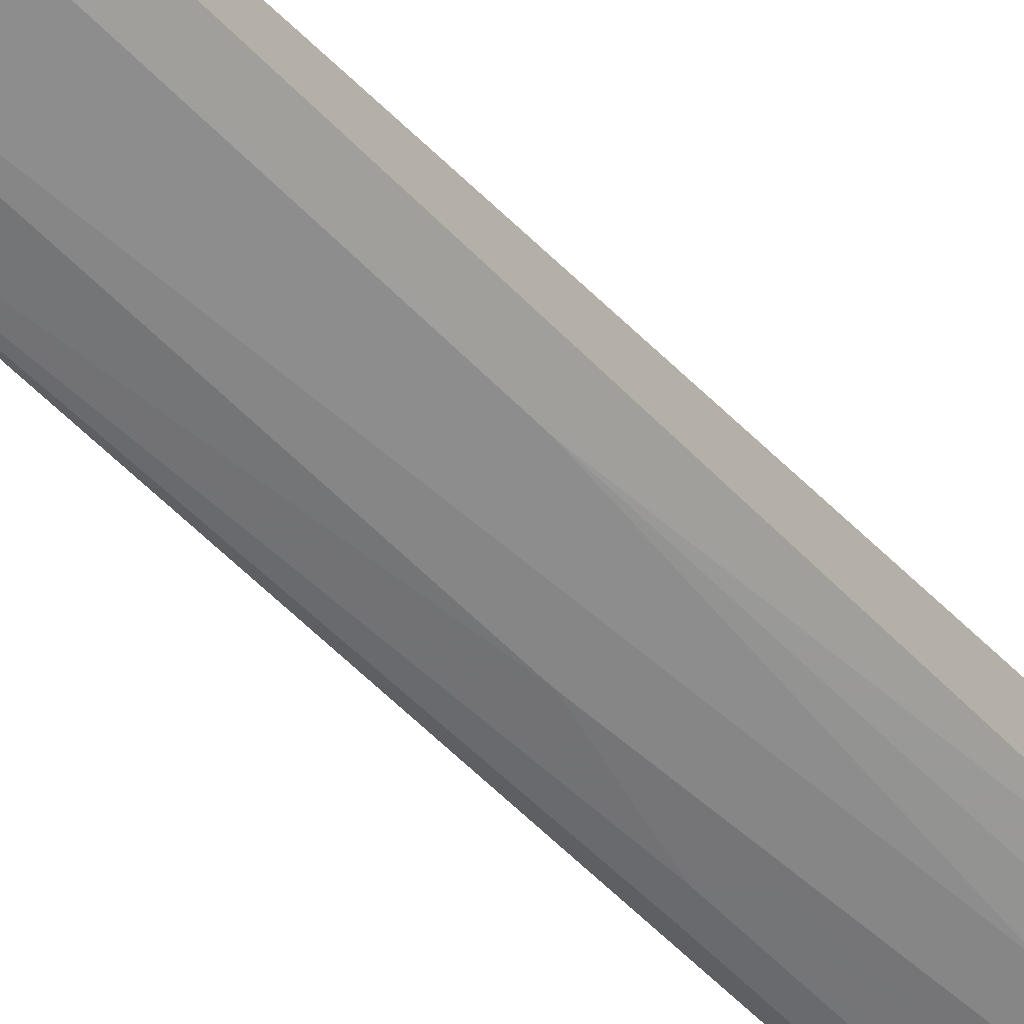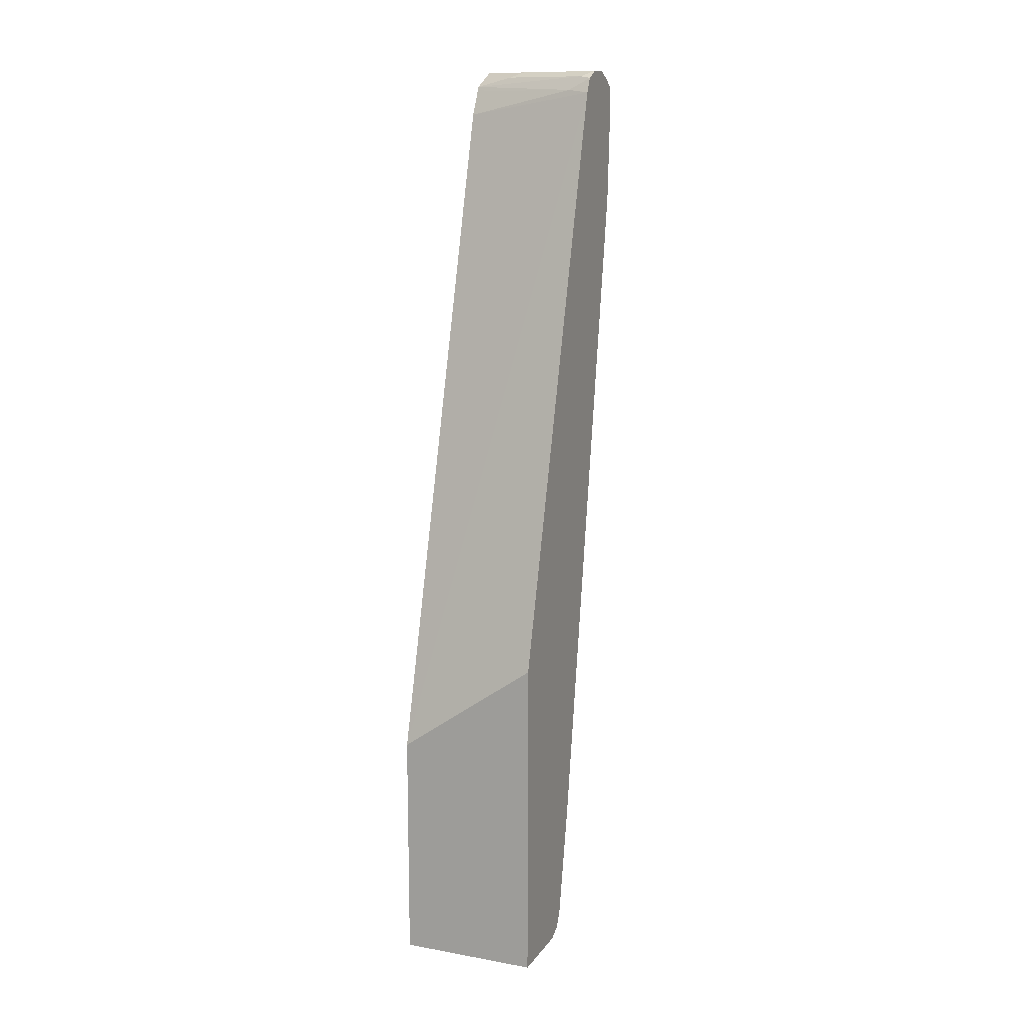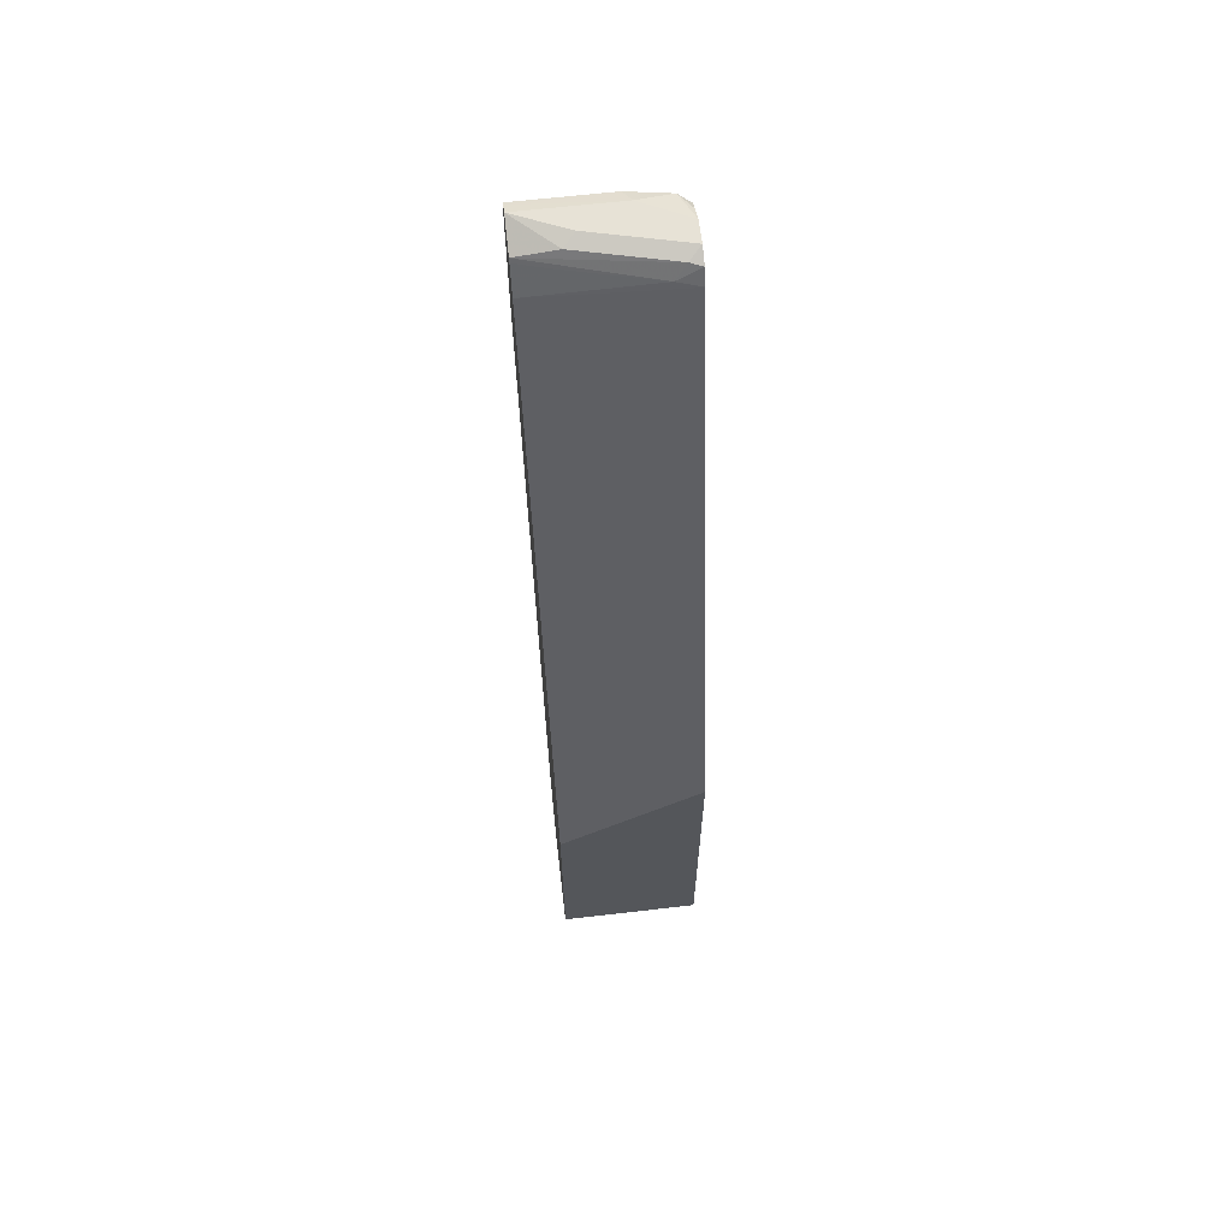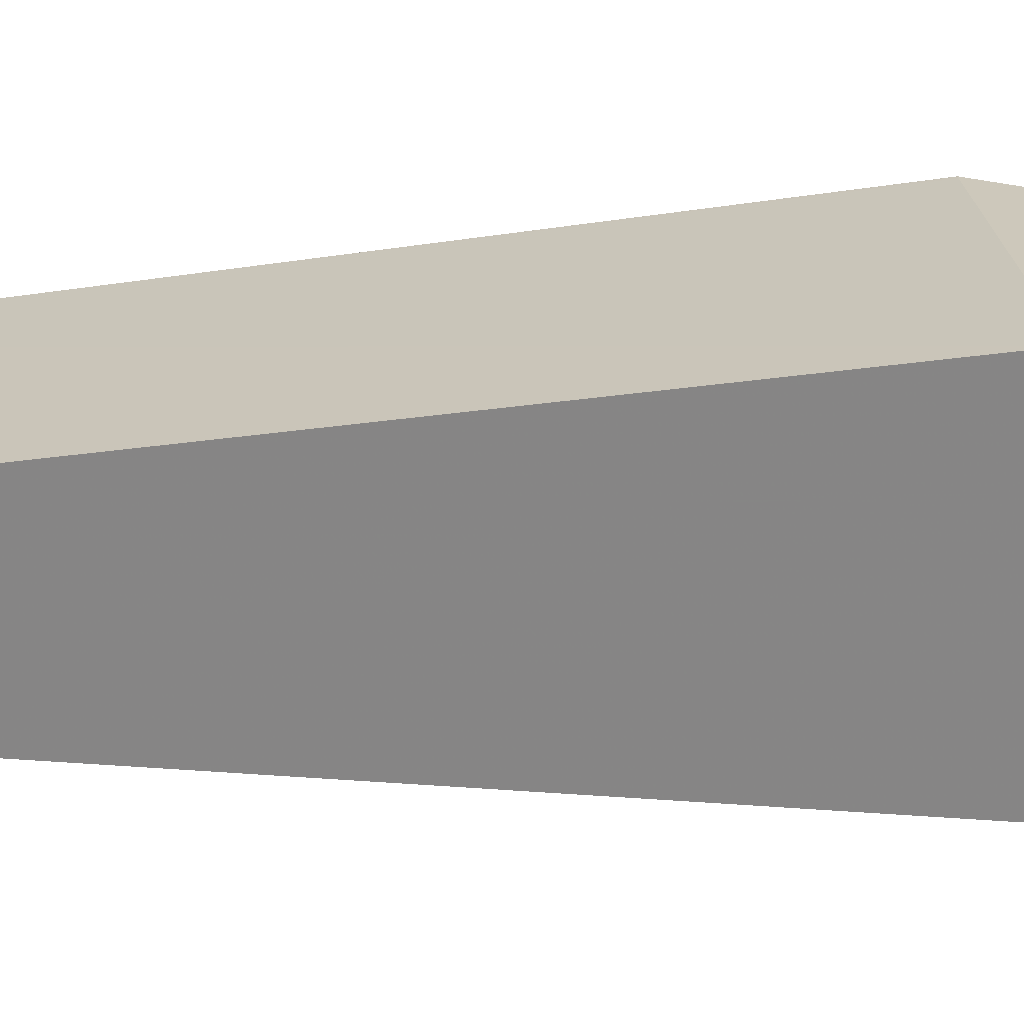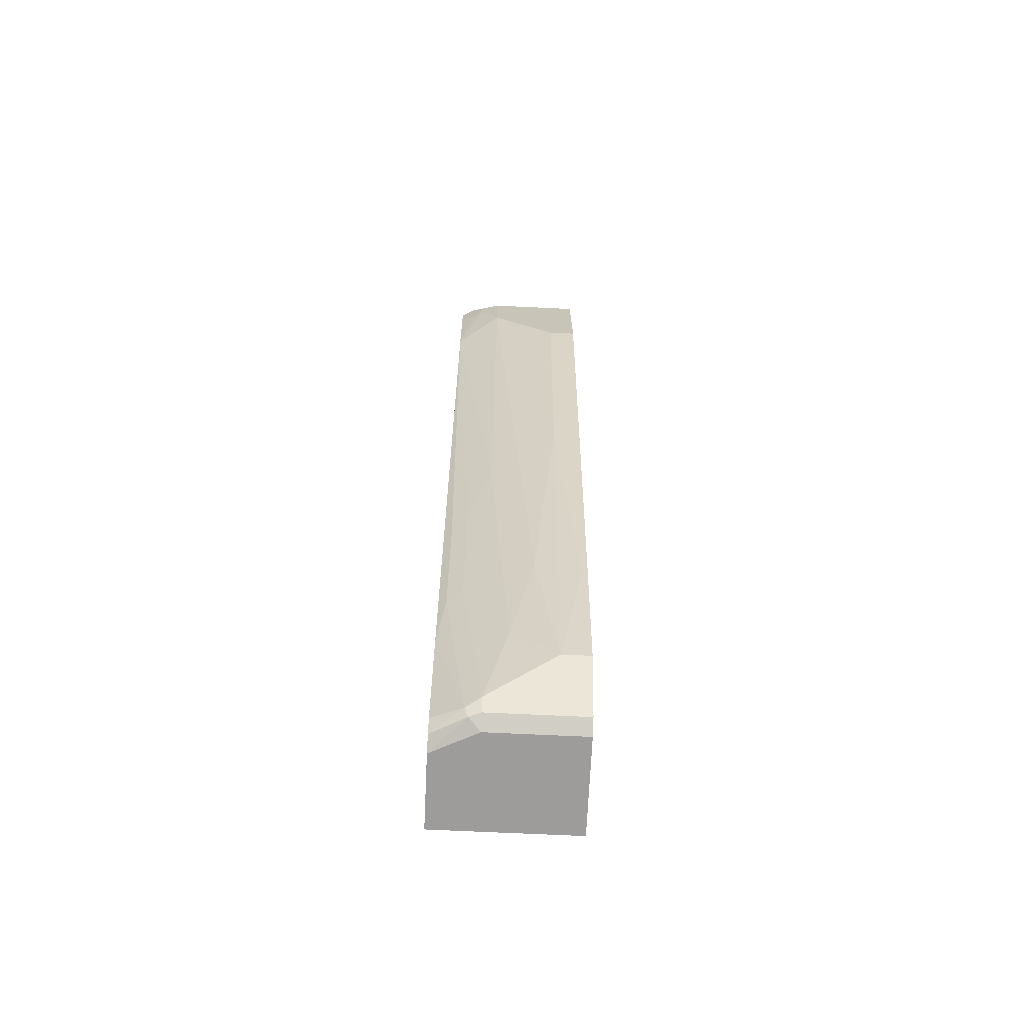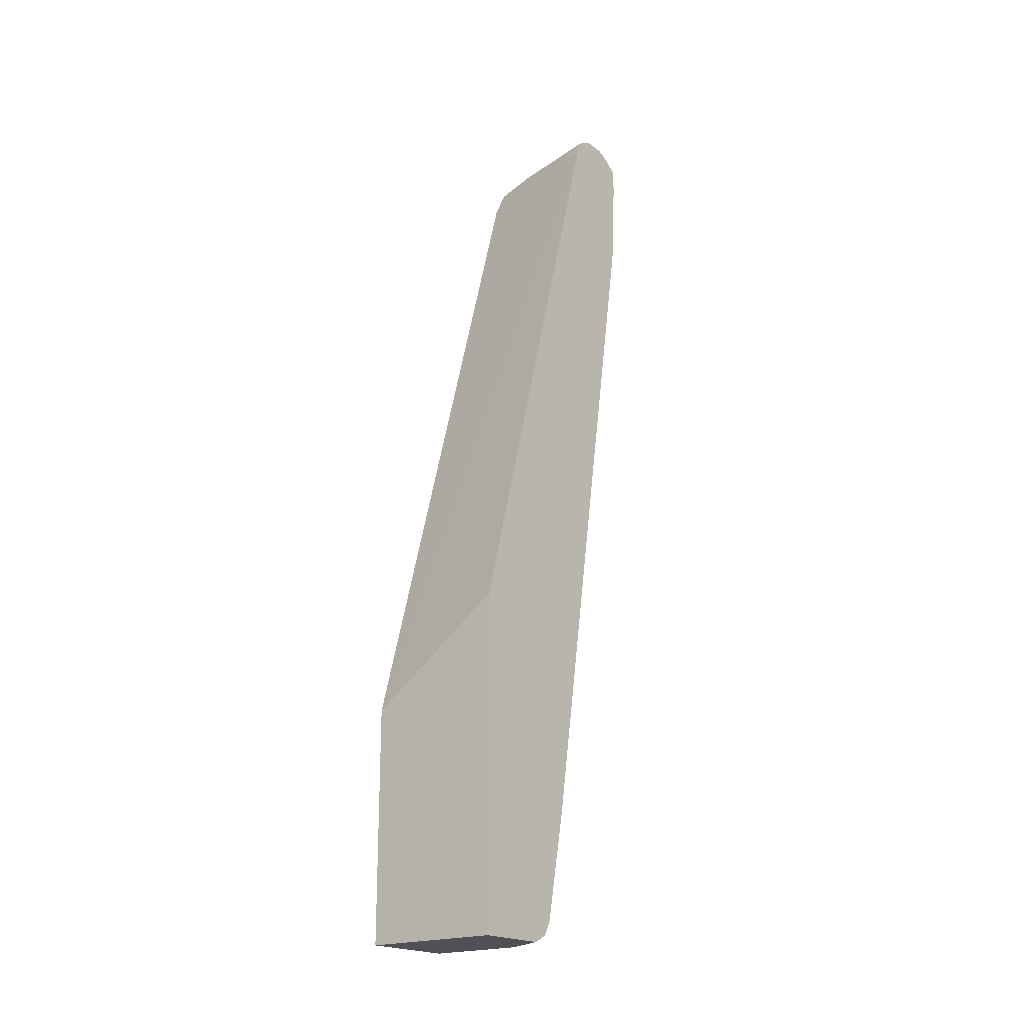
<metadata>
{"format":"obj","ext":"obj","renderer":"f3d","projection":"perspective","resolution":1024,"background":"white","views":[{"elev":-76.9,"azim":-134.2,"up":"+Z"},{"elev":12.6,"azim":22.4,"up":"+Y"},{"elev":63.5,"azim":-6.7,"up":"+Y"},{"elev":22.0,"azim":-62.5,"up":"+Z"},{"elev":-70.2,"azim":177.3,"up":"+Y"},{"elev":-20.2,"azim":37.9,"up":"+Y"}]}
</metadata>
<code>
v -0.1331 -0.6575 -0.3041
v -0.1331 -0.6575 -0.4384
v 0.06297 -0.6575 -0.3041
v -0.1331 -0.3311 -0.3041
v -0.1331 -0.6497 -0.454
v -6.03e-06 -0.6575 -0.4384
v 0.06297 -0.6575 -0.3758
v 0.06297 -0.193 -0.3041
v 0.06028 -0.1946 -0.3041
v 0.06297 0.626 -0.5321
v -0.1331 0.5948 -0.5636
v 0.01565 -0.6497 -0.454
v -0.1331 -0.647 -0.4592
v -6.03e-06 -0.647 -0.4592
v 0.06261 -0.6575 -0.4071
v 0.06297 -0.6573 -0.4074
v 0.06261 -0.1931 -0.3041
v 0.06297 0.6264 -0.5323
v 0.03131 0.6301 -0.5401
v -0.09391 0.6301 -0.5714
v -0.1331 0.6314 -0.5818
v -6.03e-06 -0.6261 -0.4697
v 0.02087 -0.6365 -0.4592
v 0.06297 -0.6471 -0.4278
v -0.1331 -0.6314 -0.4671
v 0.06297 0.647 -0.5426
v 0.04695 0.6497 -0.5479
v -0.1331 0.6365 -0.5845
v 0.03131 -0.3756 -0.5009
v -0.09391 -0.6053 -0.4801
v -0.09391 -0.5635 -0.5009
v -0.06262 -0.5323 -0.5009
v -0.03132 -0.5009 -0.5009
v -6.03e-06 -0.06256 -0.5636
v 0.03131 -0.1878 -0.5323
v 0.06297 -0.6264 -0.4382
v 0.05217 -0.386 -0.4905
v 0.06297 -0.4697 -0.4695
v -0.1331 -0.6105 -0.4775
v 0.06297 0.6575 -0.5636
v -0.07828 0.6497 -0.5792
v 0.06261 0.6575 -0.5636
v -0.1331 0.6575 -0.6262
v -0.06262 -0.3443 -0.5323
v -0.1331 -0.5635 -0.5009
v -0.1252 -0.3756 -0.5323
v -0.09391 0.03128 -0.5949
v -0.03132 0.09384 -0.5949
v -6.03e-06 0.5323 -0.6575
v 0.06297 0.4698 -0.6261
v 0.05217 -0.1982 -0.5218
v 0.06297 0.6575 -0.5949
v -0.06262 0.6575 -0.5949
v -6.03e-06 0.6575 -0.6262
v -0.1331 0.6497 -0.6418
v -0.09391 0.4383 -0.6575
v -0.03132 0.5009 -0.6575
v -0.1331 -0.3756 -0.5323
v -6.03e-06 0.6261 -0.6575
v 0.02609 0.621 -0.6523
v 0.03131 0.591 -0.6497
v 0.04695 0.587 -0.6418
v 0.06297 0.5987 -0.6339
v 0.06297 0.647 -0.6158
v 0.04695 0.6418 -0.6418
v -0.01044 0.647 -0.6471
v -0.1331 0.647 -0.6471
v -0.1331 0.4383 -0.6575
v -0.1331 0.6261 -0.6575
v -0.1331 0.6418 -0.6497
v 0.06297 0.5991 -0.6339
v 0.06297 0.6338 -0.6339
f 33 48 49
f 31 47 44
f 32 44 33
f 33 44 48
f 31 58 46
f 31 46 47
f 37 51 38
f 34 49 50
f 34 50 35
f 35 50 51
f 38 51 50
f 40 54 43
f 31 45 58
f 40 52 54
f 33 49 34
f 31 39 45
f 23 38 36
f 29 51 37
f 22 35 29
f 40 43 53
f 23 36 24
f 23 29 37
f 23 37 38
f 25 39 31
f 31 44 32
f 25 31 30
f 27 41 28
f 27 40 42
f 27 42 53
f 27 53 41
f 28 41 43
f 29 35 51
f 26 40 27
f 40 53 42
f 59 65 60
f 43 54 55
f 54 66 55
f 54 65 66
f 55 66 67
f 59 69 70
f 59 70 66
f 59 66 65
f 52 65 54
f 60 65 71
f 60 63 61
f 61 63 62
f 64 72 65
f 65 72 71
f 66 70 67
f 22 34 35
f 60 71 63
f 41 53 43
f 52 64 65
f 50 61 62
f 44 47 56
f 44 56 57
f 44 57 48
f 46 58 68
f 46 68 56
f 46 56 47
f 50 62 63
f 48 57 49
f 49 56 68
f 49 68 69
f 49 69 59
f 49 59 60
f 49 60 61
f 49 61 50
f 49 57 56
f 22 33 34
f 2 5 6
f 22 31 32
f 3 63 71
f 3 50 63
f 3 38 50
f 3 36 38
f 3 24 36
f 3 16 24
f 3 7 16
f 1 5 2
f 1 13 5
f 1 25 13
f 1 39 25
f 1 45 39
f 1 58 45
f 1 68 58
f 1 69 68
f 1 70 69
f 1 67 70
f 22 32 33
f 1 2 6
f 1 15 7
f 1 7 3
f 1 3 8
f 1 8 17
f 3 71 72
f 1 17 9
f 1 4 11
f 1 11 21
f 1 21 28
f 1 28 43
f 1 43 55
f 1 55 67
f 1 9 4
f 3 72 64
f 1 6 15
f 3 52 40
f 12 14 22
f 12 22 23
f 12 23 24
f 12 24 16
f 13 25 14
f 14 25 22
f 12 16 15
f 18 26 19
f 19 27 28
f 19 28 20
f 20 28 21
f 22 29 23
f 22 25 30
f 3 64 52
f 19 26 27
f 11 20 21
f 22 30 31
f 10 19 11
f 3 26 18
f 3 40 26
f 3 18 10
f 3 10 8
f 4 9 10
f 11 19 20
f 5 12 6
f 4 10 11
f 5 14 12
f 6 12 15
f 7 15 16
f 8 10 17
f 9 17 10
f 10 18 19
f 5 13 14

</code>
